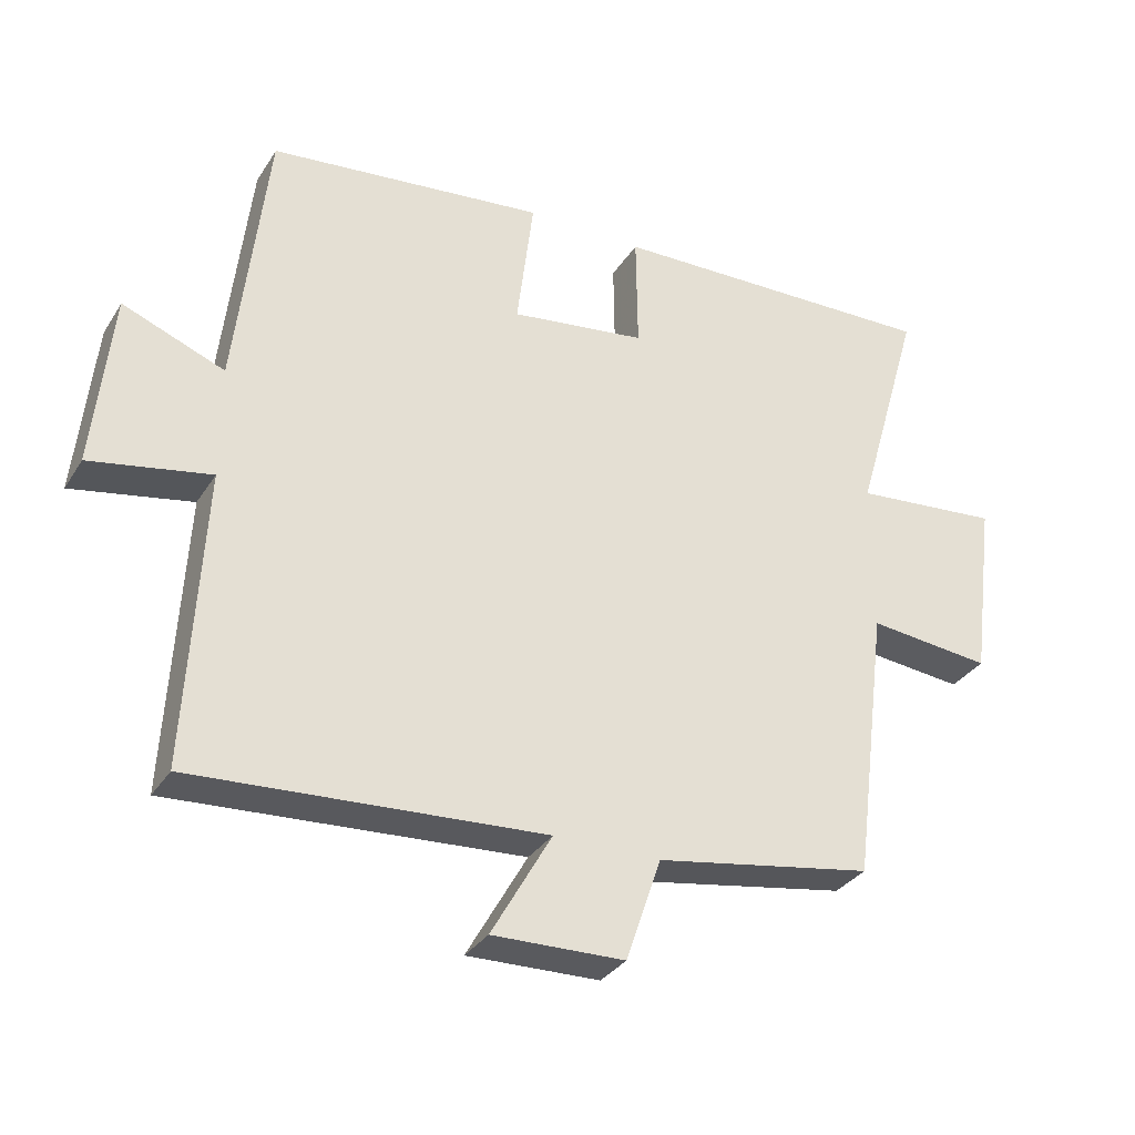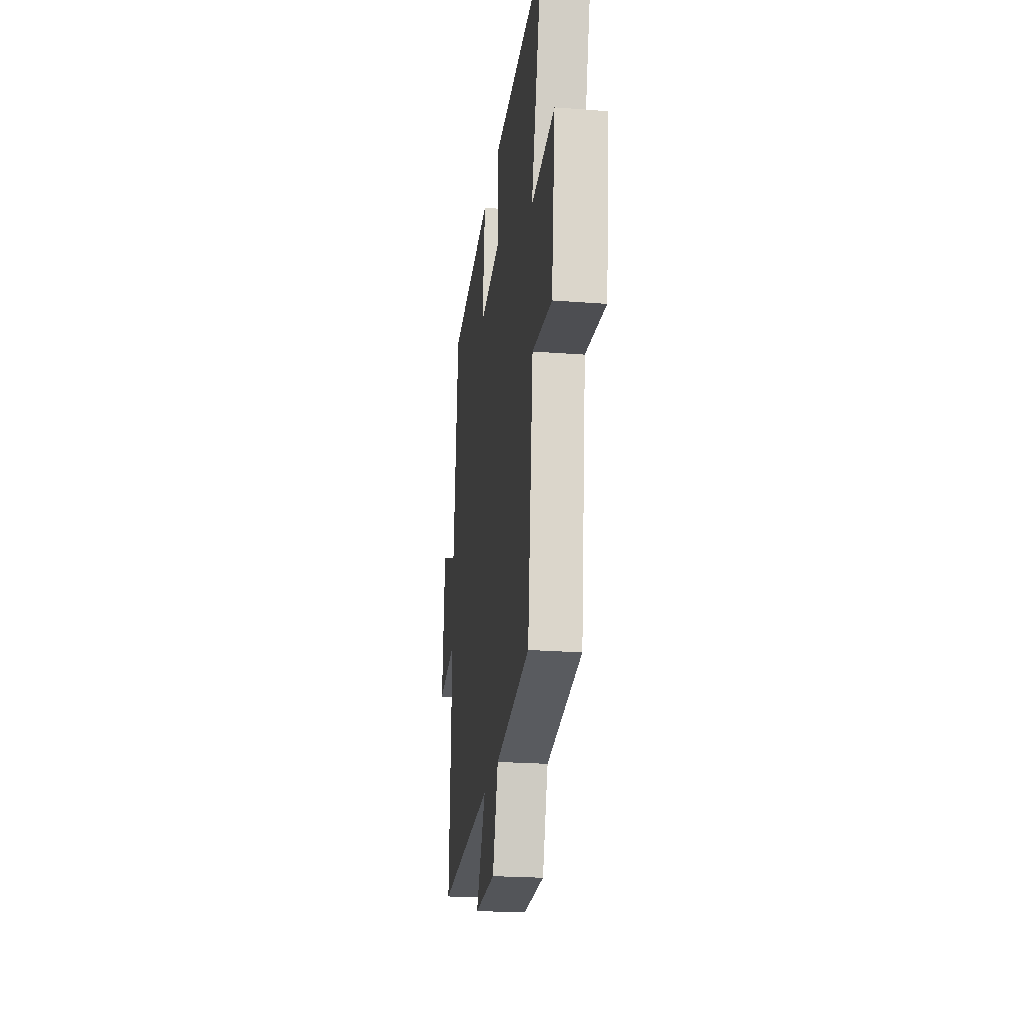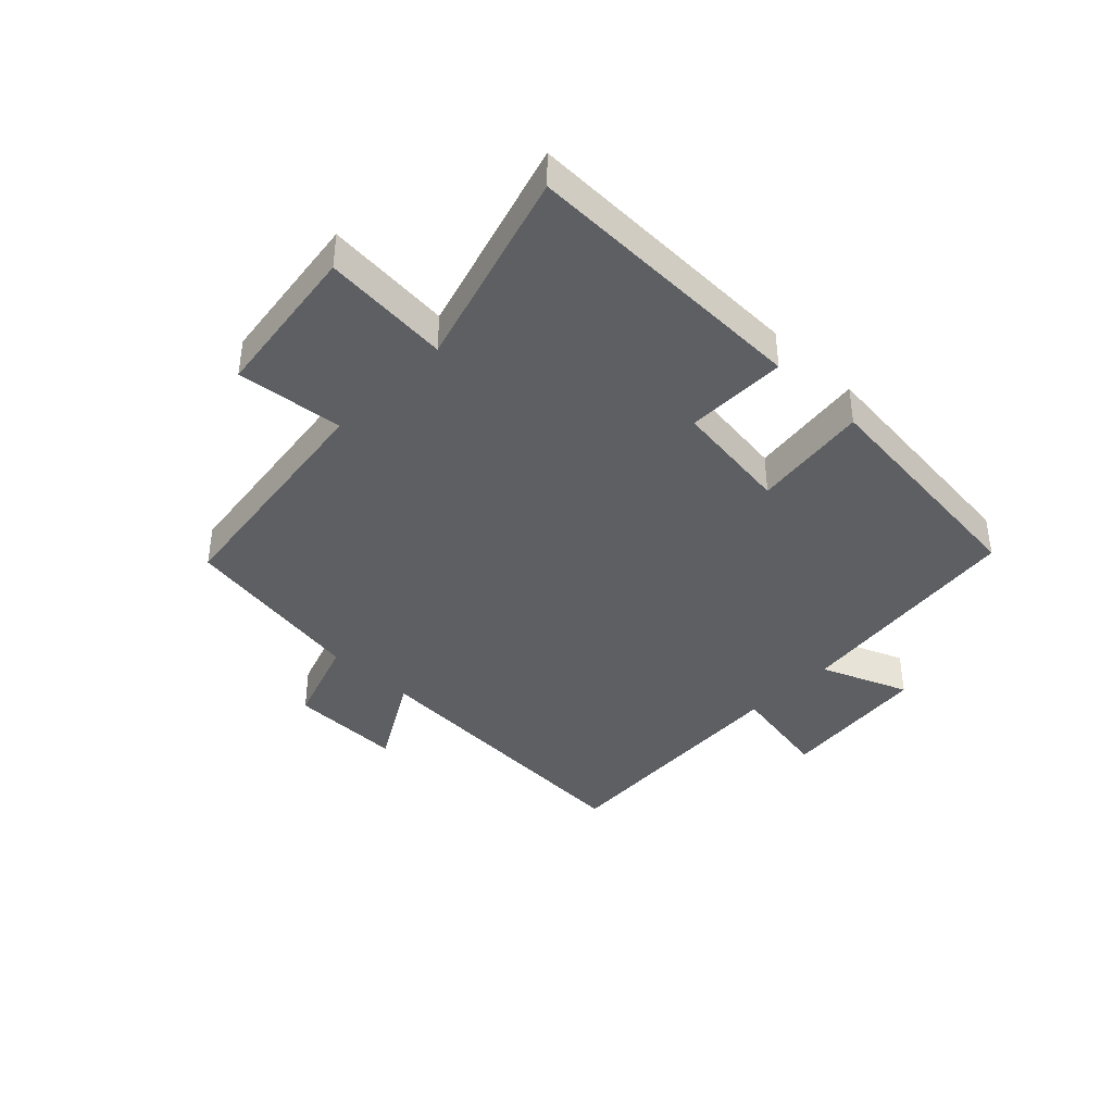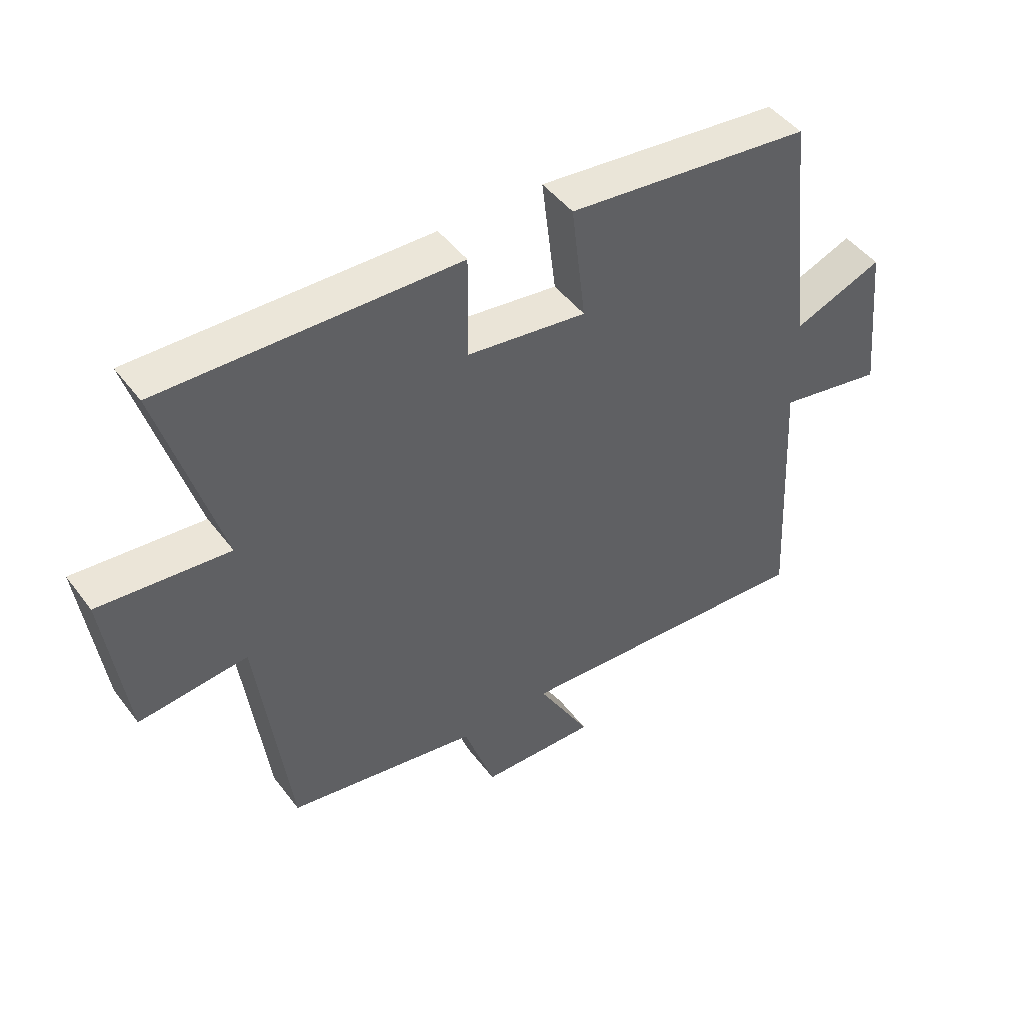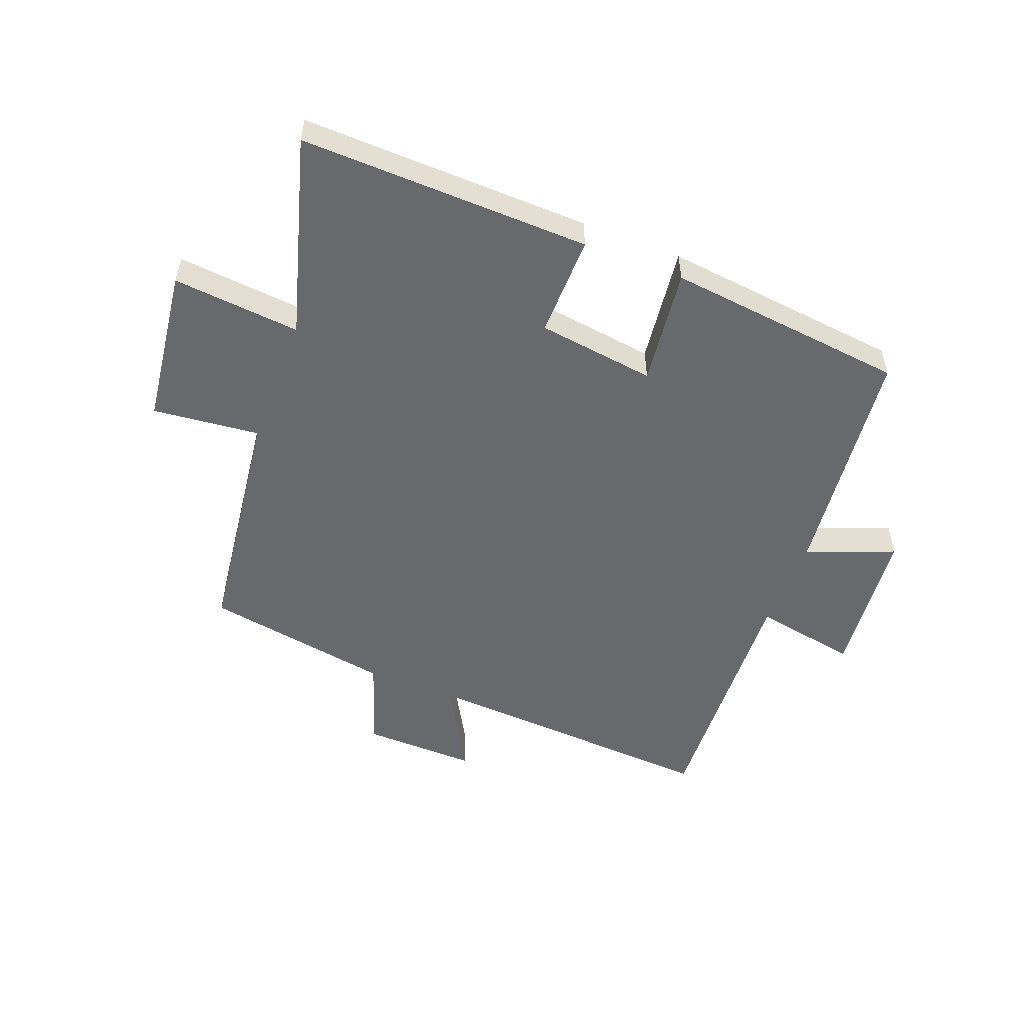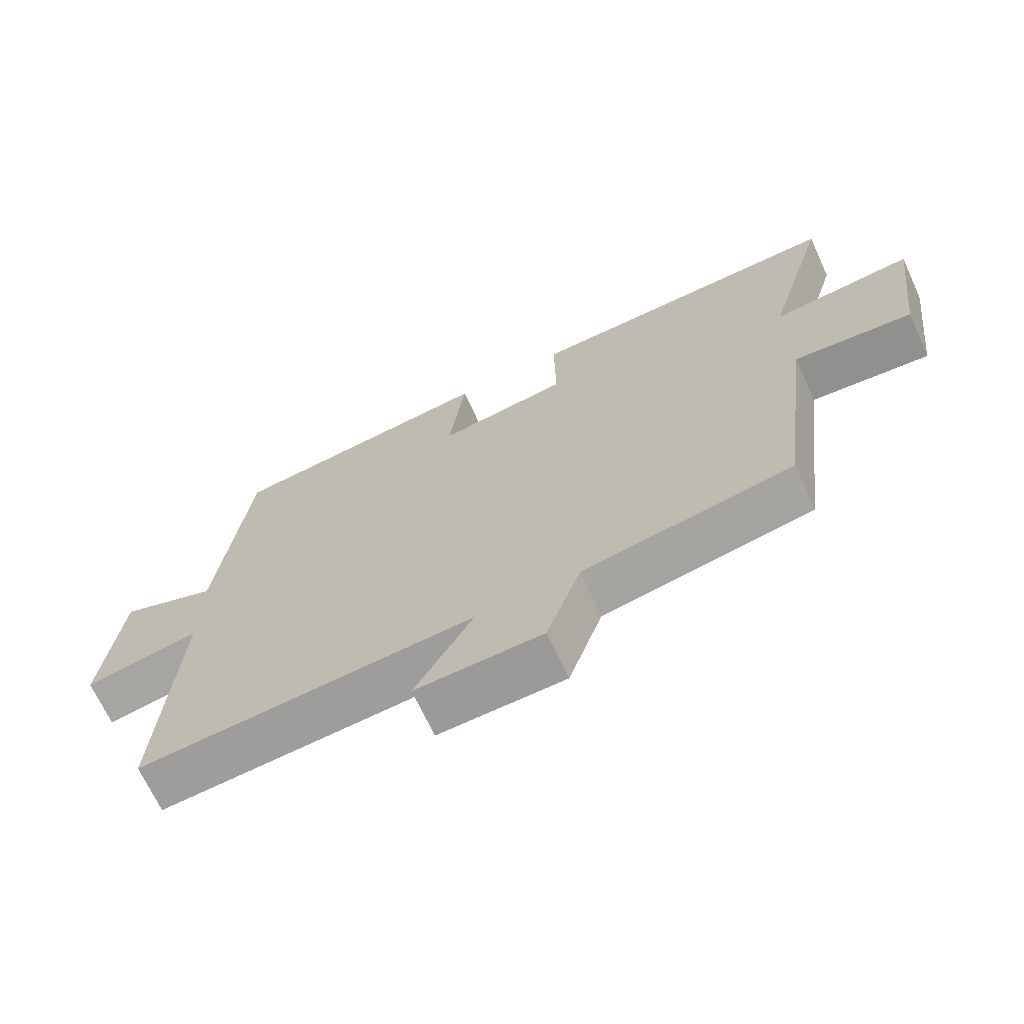
<metadata>
{"format":"obj","ext":"obj","renderer":"f3d","projection":"perspective","resolution":1024,"background":"white","views":[{"elev":-32.2,"azim":152.7,"up":"+Z"},{"elev":-23.2,"azim":-97.4,"up":"+Z"},{"elev":-39.9,"azim":-43.9,"up":"+Y"},{"elev":46.8,"azim":-35.0,"up":"+Z"},{"elev":-52.8,"azim":-21.2,"up":"+Y"},{"elev":-68.9,"azim":-155.2,"up":"+Z"}]}
</metadata>
<code>
v 0.523 0.07 -0.53
v 0.019 0.07 -0.5
v 0.106 0.07 -0.653
v -0.084 0.07 -0.649
v -0.135 0.07 -0.5
v -0.449 0.07 -0.447
v -0.5 0.07 -0.046
v -0.678 0.07 -0.065
v -0.712 0.07 0.197
v -0.5 0.07 0.178
v -0.597 0.07 0.511
v -0.115 0.07 0.5
v -0.117 0.07 0.331
v 0.079 0.07 0.305
v 0.055 0.07 0.5
v 0.455 0.07 0.457
v 0.5 0.07 0.062
v 0.647 0.07 0.12
v 0.673 0.07 -0.134
v 0.5 0.07 -0.102
v 0.523 0 -0.53
v 0.019 0 -0.5
v 0.106 0 -0.653
v -0.084 0 -0.649
v -0.135 0 -0.5
v -0.449 0 -0.447
v -0.5 0 -0.046
v -0.678 0 -0.065
v -0.712 0 0.197
v -0.5 0 0.178
v -0.597 0 0.511
v -0.115 0 0.5
v -0.117 0 0.331
v 0.079 0 0.305
v 0.055 0 0.5
v 0.455 0 0.457
v 0.5 0 0.062
v 0.647 0 0.12
v 0.673 0 -0.134
v 0.5 0 -0.102
f 17 18 19 20
f 16 17 20
f 15 16 20
f 14 15 20
f 20 1 2
f 14 20 2
f 13 14 2
f 10 11 12 13
f 10 13 2
f 7 8 9 10
f 7 10 2
f 6 7 2
f 5 6 2
f 2 3 4 5
f 40 39 38 37
f 40 37 36
f 40 36 35
f 40 35 34
f 22 21 40
f 22 40 34
f 22 34 33
f 33 32 31 30
f 22 33 30
f 30 29 28 27
f 22 30 27
f 22 27 26
f 22 26 25
f 25 24 23 22
f 1 21 22 2
f 2 22 23 3
f 3 23 24 4
f 4 24 25 5
f 5 25 26 6
f 6 26 27 7
f 7 27 28 8
f 8 28 29 9
f 9 29 30 10
f 10 30 31 11
f 11 31 32 12
f 12 32 33 13
f 13 33 34 14
f 14 34 35 15
f 15 35 36 16
f 16 36 37 17
f 17 37 38 18
f 18 38 39 19
f 19 39 40 20
f 20 40 21 1

</code>
